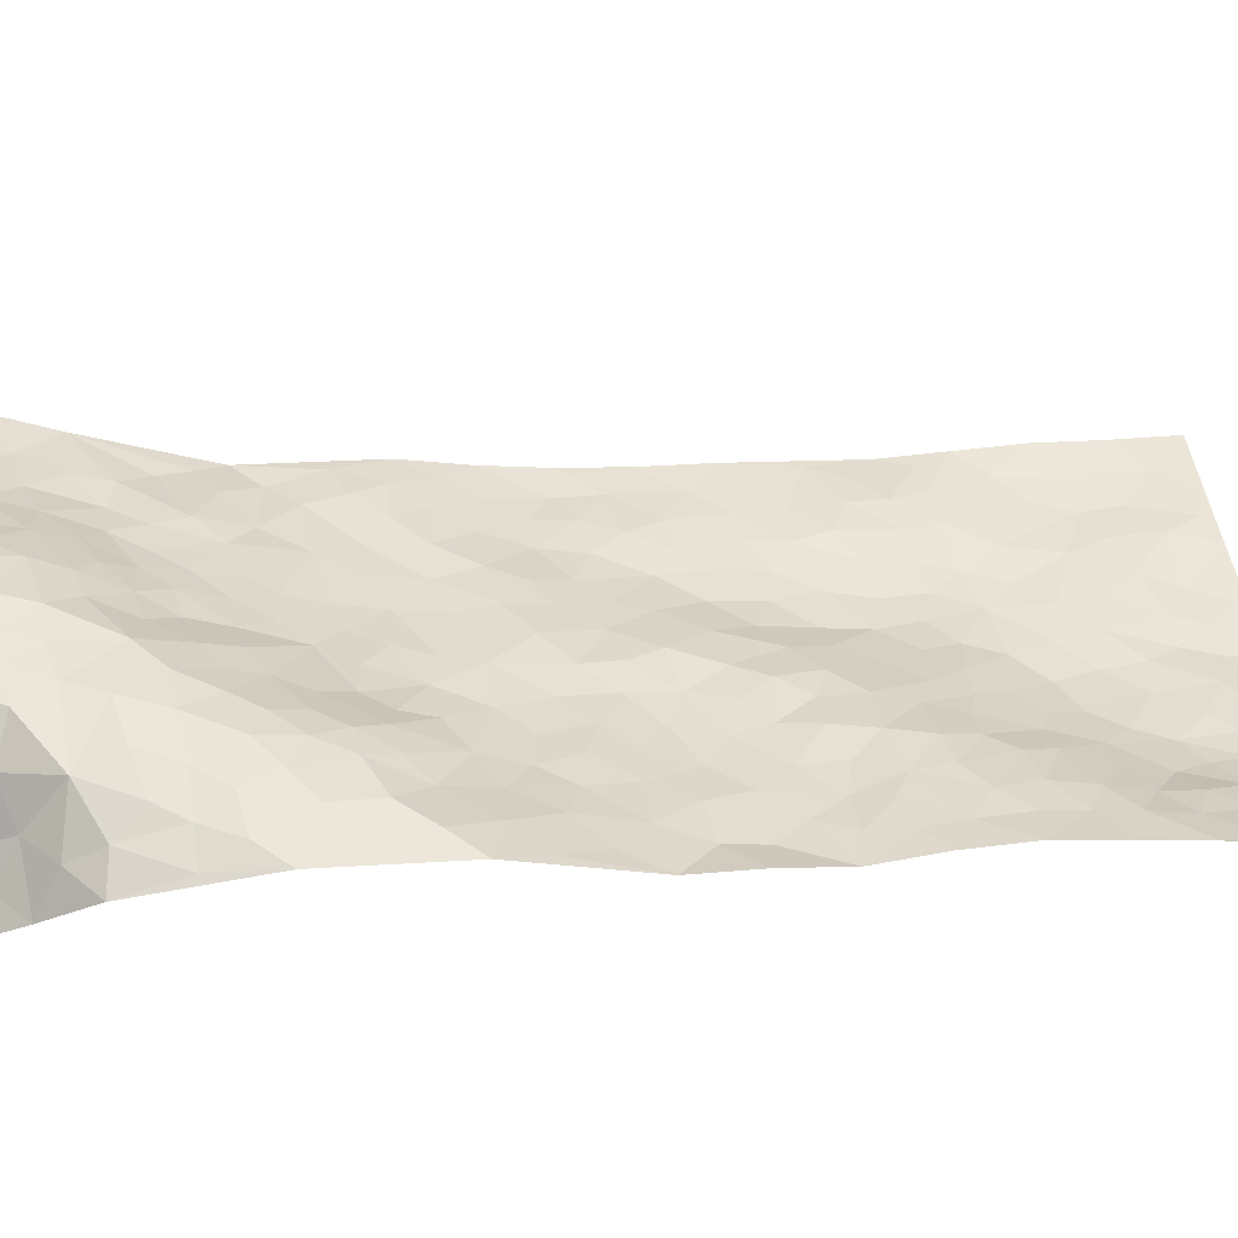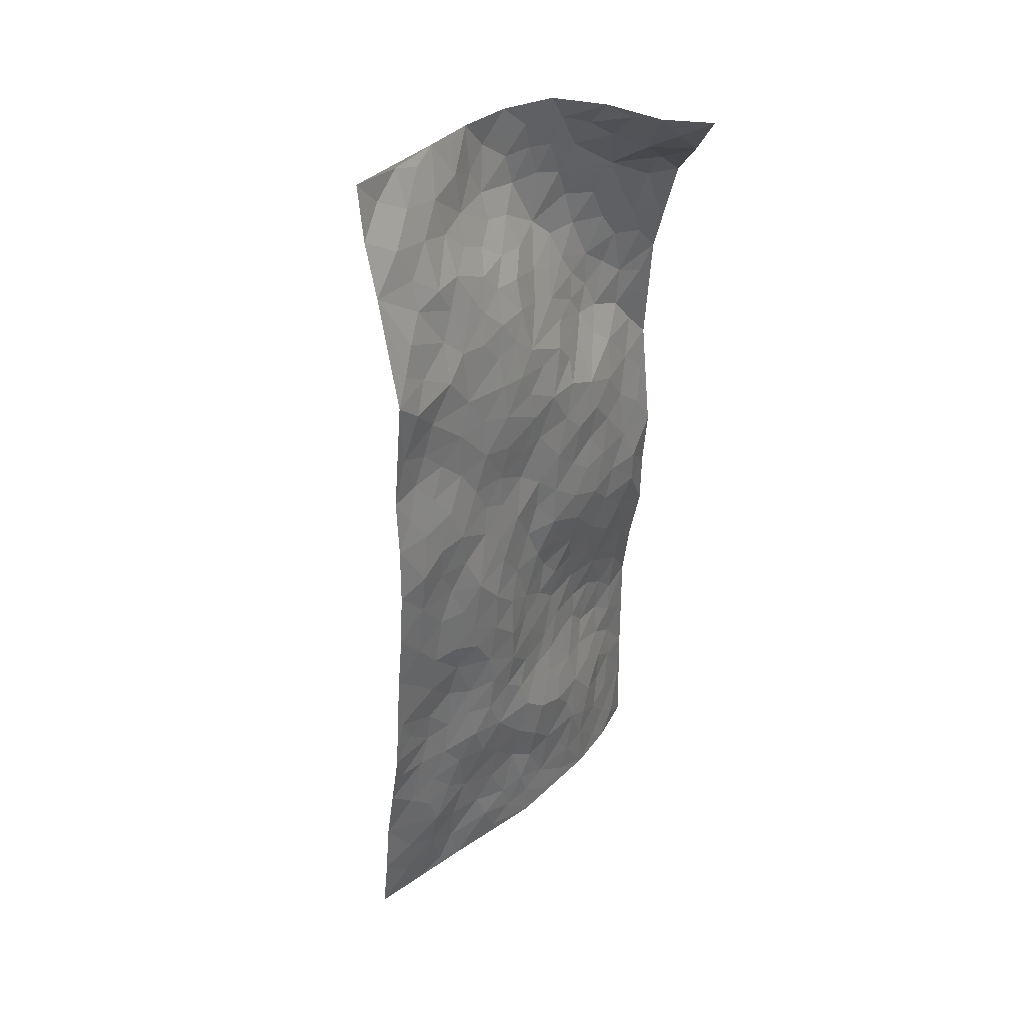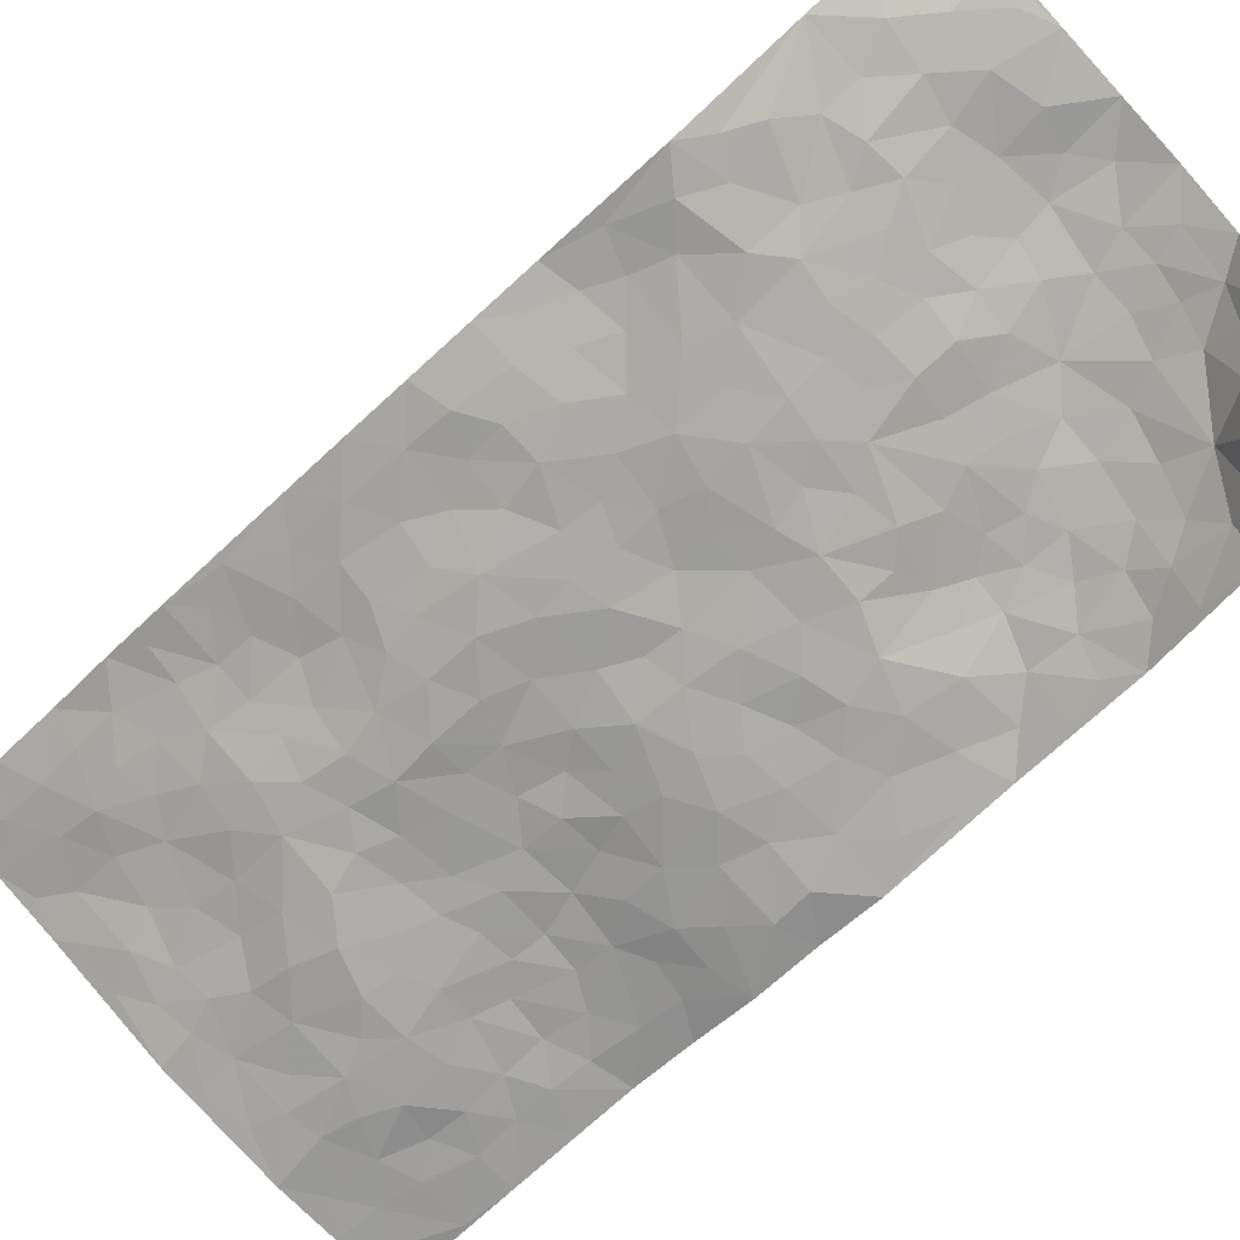
<metadata>
{"format":"obj","ext":"obj","renderer":"f3d","projection":"perspective","resolution":1024,"background":"white","views":[{"elev":20.8,"azim":-88.4,"up":"+Z"},{"elev":47.8,"azim":113.5,"up":"+Y"},{"elev":-61.5,"azim":145.9,"up":"+Z"}]}
</metadata>
<code>
v 0.7176 1.036 -0.1546
v 1.458 1.242 0.3522
v 0.9617 -0.857 -0.09731
v 1.889 -0.6758 0.1799
v 0.9282 0.9431 0.1853
v 0.9862 1.141 0.239
v 0.8864 0.9984 0.1698
v 0.752 0.1021 -0.0583
v 0.8254 1.095 0.06066
v 0.8623 1.06 0.152
v 0.6417 0.8233 -0.05328
v 0.7843 1.06 -0.05221
v 0.8536 0.8415 0.145
v 0.6838 0.9271 -0.1065
v 0.8313 0.971 0.1338
v 0.6455 0.5804 -0.006366
v 0.8001 1.058 0.01186
v 0.8371 0.4193 0.02709
v 0.8686 0.9121 0.1555
v 0.7544 0.9527 -0.01426
v 0.7411 0.996 -0.08469
v 0.6958 0.8885 -0.02843
v 0.725 0.7799 0.05118
v 0.688 0.8235 0.004545
v 0.7864 0.9874 0.0601
v 0.8236 1.035 0.1009
v 0.7549 0.8834 0.07101
v 0.7868 0.8113 0.101
v 0.9993 1.025 0.2303
v 0.8854 1.122 0.1678
v 1.522 1.014 0.2867
v 0.8287 0.6591 0.09915
v 0.9593 -0.1208 -0.03603
v 1.22 1.191 0.2999
v 1.036 0.5393 0.07635
v 1.275 1.008 0.249
v 1.347 1.043 0.2615
v 1.028 0.7496 0.1486
v 1.181 0.8064 0.1704
v 1.586 0.7849 0.2165
v 1.166 1.156 0.2825
v 1.123 0.8525 0.1858
v 1.375 0.6378 0.1556
v 0.8896 0.6439 0.1096
v 0.8492 0.5846 0.09026
v 0.7823 0.6083 0.07387
v 1.249 0.67 0.1371
v 1.197 0.5756 0.1038
v 1.239 0.03687 0.04159
v 0.8779 0.4659 0.05483
v 1.283 0.4334 0.09763
v 1.261 0.5984 0.1203
v 0.7288 0.4024 0.01621
v 1.275 0.856 0.1915
v 0.8361 0.5168 0.06933
v 1.121 1.059 0.2607
v 1.074 0.2112 0.0198
v 1.089 0.1168 0.005151
v 1.246 -0.09803 0.03342
v 1.251 0.3073 0.08256
v 1.24 0.3775 0.08479
v 1.372 0.1417 0.07275
v 0.9211 0.7743 0.1534
v 1.11 0.9329 0.2222
v 1.286 1.179 0.3022
v 0.7413 0.6673 0.0606
v 0.6768 0.4603 -0.003396
v 0.9943 0.9536 0.2164
v 0.7677 0.7308 0.08273
v 0.6547 0.7059 -0.01828
v 0.69 0.337 -0.009844
v 0.7043 0.7173 0.02953
v 0.6809 0.644 0.01855
v 0.6874 0.5274 0.009101
v 0.7398 0.5563 0.04462
v 1.182 1.095 0.2655
v 1.341 1.209 0.3239
v 1.051 0.9086 0.2058
v 1.698 0.3041 0.1798
v 1.195 1.007 0.2504
v 0.91 0.7014 0.1272
v 1.064 0.6901 0.1294
v 1.295 0.213 0.0716
v 1.198 0.2495 0.05676
v 1.152 0.1856 0.03235
v 0.842 0.2483 -0.01189
v 1.251 0.7925 0.1696
v 1.057 1.088 0.2594
v 1.229 0.9466 0.2267
v 0.9214 0.5903 0.09802
v 0.848 0.759 0.1275
v 1.286 0.7318 0.1575
v 1.171 0.3706 0.0691
v 1.104 0.4489 0.06053
v 1.21 0.8603 0.1896
v 0.8596 0.1367 -0.03329
v 1.137 0.6115 0.1044
v 0.9402 0.4889 0.06942
v 1.174 0.4411 0.07532
v 1.072 0.3573 0.04064
v 1.101 1.164 0.2772
v 1.169 0.905 0.2115
v 1.099 0.9937 0.2441
v 0.764 0.4702 0.04063
v 1.131 0.7178 0.1326
v 0.9657 0.8337 0.179
v 1.03 0.2964 0.01993
v 0.9532 0.2995 0.007639
v 1.208 0.7316 0.145
v 1.471 0.1462 0.08882
v 0.9552 0.1503 -0.01538
v 0.9936 0.2293 0.008787
v 1.028 0.1576 -0.0008457
v 0.9911 0.5893 0.09442
v 0.8782 0.3308 0.00577
v 1.053 0.8288 0.1728
v 0.9752 0.7122 0.1327
v 1.002 0.6551 0.1136
v 1.177 0.5103 0.09009
v 1.022 0.4267 0.04568
v 1.11 0.5441 0.08675
v 0.9546 0.3785 0.02481
v 1.122 0.2761 0.03718
v 1.11 0.7859 0.154
v 0.9177 0.2327 -0.00691
v 0.7861 0.3261 0.0009501
v 0.8965 0.5332 0.08395
v 0.9442 1.08 0.2055
v 0.9399 1.017 0.1987
v 1.175 0.09928 0.02559
v 1.025 -0.05336 -0.01862
v 1.26 0.1268 0.05833
v 1.218 0.1827 0.05518
v 1.162 0.02001 0.02083
v 1.398 -0.5731 -0.008474
v 1.211 -0.02522 0.03557
v 1.107 -0.0951 0.007946
v 1.327 0.06134 0.0586
v 1.725 0.1827 0.1736
v 1.272 0.5163 0.1063
v 1.675 -0.1405 0.1371
v 1.801 -0.1832 0.164
v 1.442 0.4706 0.1461
v 1.559 0.3361 0.1427
v 1.004 0.485 0.06355
v 1.179 0.6654 0.1245
v 0.7824 0.1843 -0.03586
v 0.7315 0.2579 -0.02299
v 0.7805 -0.01803 -0.06008
v 1.571 0.2642 0.1404
v 1.412 0.2617 0.1027
v 1.028 -0.2729 -0.01377
v 1.1 -0.1744 0.00572
v 1.386 -0.3696 0.003185
v 1.39 -0.301 0.01916
v 0.9761 -0.3186 -0.02688
v 1.08 -0.366 -0.01666
v 1.186 -0.2312 0.008455
v 1.365 0.2115 0.08402
v 1.333 0.288 0.09359
v 1.41 0.3944 0.1248
v 1.389 0.328 0.1114
v 1.49 0.3235 0.1235
v 1.32 0.3646 0.1019
v 1.492 0.2402 0.1156
v 1.75 0.06044 0.1728
v 1.628 0.3096 0.1549
v 1.49 0.5369 0.1717
v 1.539 0.4759 0.17
v 1.419 0.5705 0.1528
v 1.639 0.5428 0.2114
v 1.359 0.4679 0.1205
v 1.342 0.5563 0.1326
v 1.507 0.409 0.1441
v 1.669 0.4243 0.1924
v 1.51 0.04105 0.08891
v 1.427 0.06997 0.06673
v 1.393 -0.0957 0.03967
v 1.307 -0.04691 0.04325
v 1.447 -0.02173 0.06077
v 1.551 -0.1649 0.0871
v 1.482 -0.1073 0.06281
v 1.514 -0.02856 0.08109
v 1.648 0.2234 0.1543
v 1.549 0.1922 0.1283
v 1.597 0.1333 0.1328
v 1.634 0.03209 0.1322
v 1.574 -0.05351 0.1071
v 1.371 -0.002512 0.05043
v 1.359 1.127 0.2924
v 1.363 0.9307 0.2243
v 1.274 1.095 0.2702
v 1.488 1.126 0.3261
v 1.415 1.175 0.3306
v 1.43 1.071 0.2839
v 1.415 0.9908 0.2584
v 1.49 0.8811 0.2306
v 1.433 0.9243 0.24
v 1.293 0.9204 0.2138
v 1.39 0.8127 0.2034
v 1.344 0.8653 0.2069
v 1.486 0.7844 0.2076
v 1.492 0.6637 0.1879
v 1.535 0.8298 0.224
v 1.417 0.7235 0.1779
v 1.537 0.7264 0.1988
v 1.592 0.6372 0.2091
v 1.352 0.7569 0.1764
v 1.529 0.598 0.1927
v 1.571 0.5429 0.1959
v 1.533 0.1092 0.1065
v 1.572 0.01542 0.1077
v 1.678 0.1051 0.1513
v 1.605 -0.1216 0.1166
v 1.659 -0.05316 0.1346
v 1.763 -0.07842 0.1636
v 1.702 0.005722 0.153
v 1.743 -0.1449 0.1545
v 1.306 -0.1704 0.02669
v 1.328 -0.1092 0.03735
v 1.436 -0.2495 0.03624
v 1.482 -0.1865 0.05297
v 1.404 -0.1755 0.03411
v 1.008 -0.206 -0.01782
v 1.175 -0.3026 -0.00255
v 1.352 -0.2422 0.02389
v 1.196 -0.1598 0.02059
v 1.591 0.4103 0.1655
v 1.616 0.4758 0.1897
v 0.9469 -0.1852 -0.03229
v 0.8937 -0.4956 -0.05884
v 1.113 -0.02645 0.005702
v 1.177 -0.08556 0.01978
v 1.114 -0.4201 -0.02825
v 1.843 -0.4292 0.1791
v 1.204 -0.8042 -0.08194
v 1.626 -0.2202 0.1112
v 1.376 -0.5019 -0.01446
v 1.568 -0.2278 0.08337
v 1.441 -0.7565 -0.02037
v 1.179 -0.4915 -0.04662
v 1.31 -0.3026 0.01197
v 1.219 -0.5943 -0.05823
v 1.272 -0.363 -0.008317
v 0.8546 -0.3786 -0.0492
v 1.013 0.06718 -0.01846
v 0.9309 -0.3787 -0.04016
v 1.086 0.03667 -0.002094
v 1.094 -0.2536 4.36e-05
v 1.196 -0.698 -0.07224
v 1.336 -0.4306 -0.01878
v 0.9522 -0.4485 -0.04817
v 1.256 -0.2523 0.01434
v 1.24 -0.4161 -0.02471
v 1.036 -0.1319 -0.01529
v 1.113 -0.313 -0.007485
v 0.8841 -0.1411 -0.04992
v 0.8302 -0.258 -0.05447
v 0.8074 -0.1378 -0.0687
v 0.906 -0.07121 -0.04751
v 0.9285 0.07114 -0.03089
v 0.9653 -0.0002731 -0.03058
v 1.023 -0.4692 -0.04211
v 1.326 -0.5721 -0.02976
v 1.125 -0.5838 -0.06587
v 0.9666 -0.5204 -0.05375
v 1.267 -0.4729 -0.0362
v 1.234 -0.53 -0.04625
v 1.256 -0.6982 -0.05831
v 1.454 -0.5148 0.01678
v 1.039 -0.5461 -0.05825
v 1.059 -0.6151 -0.06393
v 1.285 -0.6454 -0.04357
v 1.29 -0.7496 -0.05429
v 1.362 -0.6775 -0.02668
v 1.177 -0.4039 -0.02637
v 1.029 -0.6797 -0.07681
v 0.8824 -0.2112 -0.04595
v 0.9035 -0.2878 -0.04154
v 0.8423 0.04952 -0.0552
v 0.8535 -0.02215 -0.05967
v 1.664 -0.7149 0.08056
v 0.9833 -0.5992 -0.06603
v 1.099 -0.4952 -0.04808
v 1.366 -0.7534 -0.03754
v 1.434 -0.6845 -0.01286
v 1.167 -0.6368 -0.06947
v 1.006 -0.3921 -0.02851
v 0.9079 -0.6179 -0.07155
v 1.238 -0.3112 0.001285
v 1.014 -0.8051 -0.0955
v 1.083 -0.8298 -0.09647
v 1.106 -0.6829 -0.07547
v 1.064 -0.752 -0.08575
v 0.9363 -0.7094 -0.08155
v 1.135 -0.7767 -0.08441
v 1.429 -0.4382 0.009196
v 1.504 -0.4504 0.03786
v 1.488 -0.3437 0.03605
v 1.583 -0.574 0.06087
v 1.62 -0.3663 0.08777
v 1.549 -0.7145 0.02989
v 1.527 -0.5242 0.0423
v 1.501 -0.6189 0.02224
v 1.613 -0.4731 0.08008
v 1.441 -0.6208 -0.003653
v 1.495 -0.6828 0.01172
v 1.568 -0.6442 0.04268
v 1.551 -0.3884 0.05452
v 1.566 -0.3083 0.06627
v 1.508 -0.2618 0.05275
v 1.737 -0.5741 0.1155
v 1.728 -0.4293 0.1209
v 1.659 -0.5456 0.09173
v 1.674 -0.6306 0.09472
v 1.717 -0.5022 0.109
v 1.776 -0.6932 0.1302
v 1.661 -0.4235 0.0983
v 1.715 -0.6815 0.1058
v 1.788 -0.4484 0.1457
v 1.868 -0.5521 0.1775
v 1.823 -0.3056 0.171
v 1.798 -0.5289 0.1438
v 1.814 -0.6155 0.1475
v 1.775 -0.3676 0.1472
v 1.723 -0.269 0.1388
v 1.69 -0.2081 0.1366
v 1.785 -0.2498 0.1589
v 1.653 -0.2962 0.1094
v 1.702 -0.3556 0.1212
f 29 6 128
f 12 21 20
f 26 10 9
f 55 45 46
f 27 19 15
f 26 9 17
f 101 6 88
f 12 1 21
f 7 15 19
f 125 86 96
f 84 123 85
f 129 29 128
f 25 27 15
f 12 20 17
f 73 75 66
f 22 14 11
f 26 17 25
f 9 12 17
f 25 15 26
f 5 129 7
f 52 146 48
f 55 18 50
f 7 19 5
f 20 27 25
f 124 82 105
f 41 76 34
f 20 14 22
f 14 20 21
f 14 21 1
f 24 22 11
f 24 27 22
f 72 66 69
f 69 32 91
f 70 24 11
f 24 23 27
f 17 20 25
f 27 20 22
f 10 15 7
f 10 26 15
f 23 28 27
f 27 13 19
f 28 23 69
f 13 27 28
f 119 121 94
f 10 7 129
f 6 30 128
f 9 10 30
f 36 192 80
f 80 102 89
f 118 81 44
f 64 103 78
f 115 126 86
f 45 32 46
f 91 63 13
f 129 68 29
f 95 87 54
f 95 54 199
f 202 40 204
f 82 97 105
f 29 88 6
f 18 55 104
f 148 126 71
f 38 82 124
f 50 18 122
f 117 82 38
f 5 19 106
f 82 117 118
f 80 64 102
f 127 45 55
f 194 77 190
f 98 35 114
f 39 124 105
f 127 50 98
f 106 19 13
f 66 75 46
f 39 95 42
f 63 117 38
f 95 89 102
f 101 56 76
f 51 140 99
f 18 53 126
f 62 83 132
f 45 127 90
f 112 113 57
f 103 29 68
f 130 85 58
f 109 39 105
f 35 94 121
f 113 246 58
f 151 165 163
f 120 100 94
f 114 127 98
f 192 190 65
f 95 39 87
f 36 191 37
f 67 104 74
f 56 101 88
f 13 63 106
f 192 34 76
f 268 241 243
f 108 115 125
f 93 84 60
f 133 84 85
f 156 288 157
f 101 76 41
f 80 103 64
f 105 97 146
f 99 61 51
f 92 109 47
f 125 96 111
f 158 227 153
f 75 104 55
f 69 66 32
f 81 91 32
f 106 78 68
f 42 64 78
f 77 34 65
f 24 70 72
f 75 73 16
f 16 71 67
f 2 34 77
f 13 28 91
f 103 56 88
f 56 80 76
f 72 69 23
f 11 16 70
f 16 73 70
f 16 67 74
f 115 18 126
f 24 72 23
f 73 72 70
f 16 74 75
f 72 73 66
f 32 45 44
f 84 83 60
f 66 46 32
f 78 106 116
f 117 63 81
f 67 53 104
f 103 68 78
f 69 91 28
f 36 80 89
f 106 38 116
f 106 68 5
f 81 118 117
f 62 132 138
f 32 44 81
f 53 67 71
f 57 58 85
f 123 100 107
f 93 60 61
f 33 230 224
f 8 96 147
f 132 133 130
f 140 48 119
f 93 100 123
f 122 98 50
f 164 60 160
f 53 71 126
f 125 112 108
f 193 194 195
f 75 55 46
f 63 91 81
f 56 103 80
f 196 198 31
f 18 104 53
f 121 48 97
f 38 106 63
f 118 97 82
f 97 35 121
f 51 172 140
f 130 134 49
f 87 39 109
f 288 252 263
f 97 114 35
f 47 43 92
f 57 113 58
f 248 130 58
f 34 101 41
f 114 90 127
f 116 124 42
f 145 94 35
f 118 114 97
f 167 79 175
f 98 145 35
f 85 123 57
f 43 47 52
f 199 36 89
f 42 78 116
f 159 83 62
f 88 29 103
f 74 104 75
f 118 44 90
f 173 140 172
f 42 95 102
f 190 192 37
f 65 190 77
f 89 95 199
f 125 111 112
f 92 87 109
f 18 115 122
f 177 180 176
f 112 57 107
f 109 105 146
f 93 94 100
f 285 286 275
f 96 86 147
f 137 232 131
f 57 123 107
f 87 92 208
f 49 134 136
f 132 130 49
f 161 164 162
f 50 127 55
f 122 108 107
f 122 107 100
f 48 140 52
f 118 90 114
f 99 119 94
f 123 84 93
f 36 37 192
f 48 121 119
f 120 122 100
f 39 42 124
f 38 124 116
f 248 58 246
f 44 45 90
f 98 122 120
f 146 52 47
f 94 93 99
f 168 209 170
f 212 183 188
f 202 197 200
f 42 102 64
f 107 108 112
f 99 93 61
f 8 280 96
f 112 111 113
f 125 115 86
f 115 108 122
f 128 30 10
f 5 68 129
f 10 129 128
f 132 49 138
f 83 84 133
f 130 133 85
f 83 133 132
f 248 134 130
f 156 152 224
f 151 110 165
f 212 186 211
f 153 224 249
f 254 251 244
f 246 261 262
f 225 158 249
f 49 136 179
f 185 184 150
f 214 188 181
f 181 188 182
f 161 163 174
f 143 170 172
f 110 211 185
f 184 79 167
f 174 228 169
f 62 110 159
f 163 150 144
f 210 169 229
f 170 143 168
f 176 211 110
f 98 120 145
f 94 145 120
f 48 146 97
f 109 146 47
f 148 86 126
f 147 86 148
f 71 8 148
f 8 147 148
f 244 276 254
f 232 136 134
f 174 143 161
f 60 83 160
f 163 162 151
f 159 160 83
f 261 281 262
f 259 281 149
f 219 220 59
f 246 113 111
f 33 255 131
f 157 256 152
f 137 255 153
f 230 278 279
f 262 260 33
f 154 155 242
f 131 255 137
f 248 131 232
f 281 280 149
f 259 258 278
f 220 179 59
f 159 151 160
f 162 160 151
f 164 61 60
f 228 174 144
f 144 174 163
f 159 110 151
f 161 172 164
f 186 184 185
f 161 162 163
f 61 164 51
f 160 162 164
f 187 217 213
f 150 163 165
f 205 202 200
f 79 184 139
f 170 43 173
f 174 169 143
f 161 143 172
f 167 144 150
f 176 180 183
f 172 170 173
f 223 226 221
f 185 150 165
f 99 140 119
f 207 206 203
f 172 51 164
f 43 52 173
f 173 52 140
f 167 175 228
f 228 229 169
f 210 168 169
f 177 110 62
f 189 138 179
f 62 138 177
f 136 232 233
f 181 182 222
f 150 184 167
f 178 180 189
f 49 179 138
f 177 138 189
f 180 178 182
f 178 179 220
f 307 308 304
f 222 223 221
f 215 187 188
f 176 183 212
f 187 213 186
f 214 215 188
f 185 211 186
f 237 181 239
f 182 188 183
f 110 185 165
f 216 215 141
f 211 176 212
f 182 183 180
f 176 110 177
f 213 184 186
f 178 189 179
f 177 189 180
f 195 190 37
f 197 198 200
f 195 194 190
f 34 192 65
f 80 192 76
f 37 196 195
f 194 2 77
f 193 2 194
f 196 37 191
f 31 193 195
f 198 196 191
f 31 195 196
f 199 201 191
f 197 204 31
f 198 191 201
f 31 198 197
f 201 199 54
f 36 199 191
f 54 208 201
f 208 43 205
f 208 54 87
f 198 201 200
f 206 205 203
f 43 170 203
f 210 207 209
f 40 202 206
f 31 204 40
f 197 202 204
f 208 205 200
f 43 203 205
f 205 206 202
f 203 209 207
f 171 40 207
f 40 206 207
f 208 200 201
f 43 208 92
f 170 209 203
f 168 143 169
f 207 210 171
f 168 210 209
f 188 187 212
f 212 187 186
f 166 139 213
f 184 213 139
f 237 214 181
f 215 214 141
f 216 141 218
f 213 217 166
f 142 166 216
f 217 216 166
f 187 215 217
f 216 217 215
f 237 141 214
f 142 216 218
f 223 222 182
f 179 136 59
f 223 220 219
f 267 238 251
f 237 327 141
f 223 182 178
f 158 290 253
f 220 223 178
f 59 233 227
f 233 59 136
f 248 246 131
f 153 249 158
f 251 254 267
f 223 219 226
f 111 261 246
f 297 251 238
f 276 256 157
f 167 228 144
f 229 228 175
f 175 171 229
f 229 171 210
f 260 257 33
f 265 271 272
f 266 289 283
f 269 243 250
f 249 224 152
f 266 283 271
f 227 233 137
f 253 227 158
f 325 313 320
f 135 264 275
f 310 329 239
f 270 298 297
f 249 256 225
f 275 273 269
f 311 222 221
f 155 154 299
f 234 276 157
f 310 311 299
f 222 239 181
f 221 226 155
f 266 263 252
f 242 290 244
f 264 273 275
f 273 264 243
f 242 244 154
f 276 290 225
f 288 234 157
f 240 282 302
f 275 286 306
f 225 290 158
f 234 263 284
f 241 254 276
f 233 232 137
f 137 153 227
f 264 135 238
f 244 251 154
f 260 259 257
f 227 253 219
f 33 224 255
f 154 297 299
f 240 302 307
f 297 154 251
f 264 268 243
f 253 226 219
f 271 284 263
f 277 294 293
f 290 242 253
f 241 234 284
f 59 227 219
f 242 155 226
f 252 245 231
f 157 152 156
f 257 230 33
f 152 256 249
f 278 230 257
f 262 33 131
f 224 153 255
f 259 278 257
f 134 248 232
f 230 279 224
f 96 261 111
f 261 96 280
f 280 281 261
f 246 262 131
f 252 247 245
f 268 267 241
f 283 277 272
f 288 247 252
f 275 274 285
f 295 291 294
f 267 268 264
f 263 234 288
f 309 310 299
f 290 276 244
f 283 272 271
f 267 254 241
f 265 243 241
f 236 240 285
f 297 238 270
f 303 305 298
f 241 276 234
f 221 155 299
f 272 277 293
f 250 243 287
f 286 285 240
f 284 271 265
f 271 263 266
f 295 3 291
f 225 256 276
f 241 284 265
f 289 266 231
f 3 292 291
f 321 235 323
f 293 294 296
f 279 278 258
f 245 279 258
f 279 156 224
f 260 281 259
f 280 8 149
f 262 281 260
f 231 266 252
f 267 264 238
f 306 304 270
f 283 289 295
f 243 269 273
f 236 269 250
f 294 292 296
f 274 236 285
f 269 274 275
f 250 287 293
f 245 289 231
f 236 274 269
f 156 279 247
f 242 226 253
f 247 279 245
f 243 265 287
f 288 156 247
f 265 272 293
f 296 292 236
f 293 287 265
f 295 294 277
f 277 283 295
f 236 250 296
f 289 3 295
f 292 294 291
f 293 296 250
f 300 304 308
f 325 320 235
f 329 330 326
f 270 304 303
f 270 303 298
f 309 305 301
f 135 306 270
f 299 297 298
f 298 309 299
f 238 135 270
f 300 314 305
f 303 300 305
f 304 306 307
f 300 303 304
f 282 319 315
f 322 325 235
f 275 306 135
f 307 306 286
f 240 307 286
f 308 307 302
f 302 282 308
f 308 282 315
f 305 309 298
f 310 309 301
f 310 301 329
f 310 239 311
f 222 311 239
f 299 311 221
f 319 312 315
f 312 323 316
f 301 305 318
f 305 314 316
f 300 308 315
f 316 314 312
f 312 314 315
f 315 314 300
f 323 312 324
f 316 313 318
f 282 4 317
f 330 313 325
f 4 321 324
f 235 320 323
f 282 317 319
f 312 319 317
f 326 325 322
f 316 320 313
f 316 318 305
f 142 218 327
f 327 218 141
f 316 323 320
f 324 312 317
f 4 324 317
f 321 323 324
f 318 313 330
f 328 326 322
f 326 327 329
f 329 327 237
f 326 328 327
f 322 142 328
f 327 328 142
f 329 237 239
f 301 318 330
f 326 330 325
f 330 329 301

</code>
